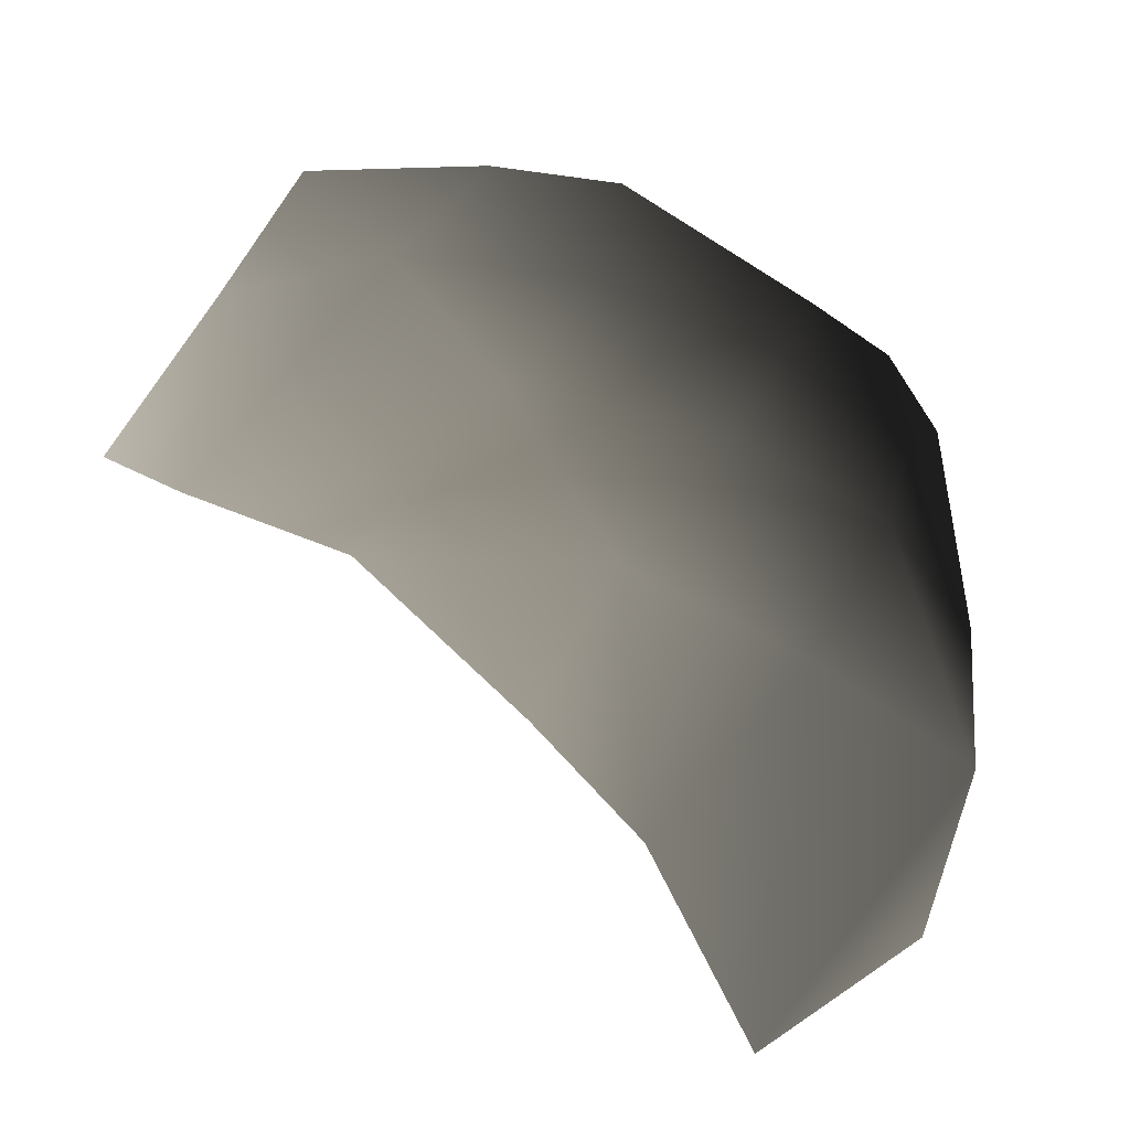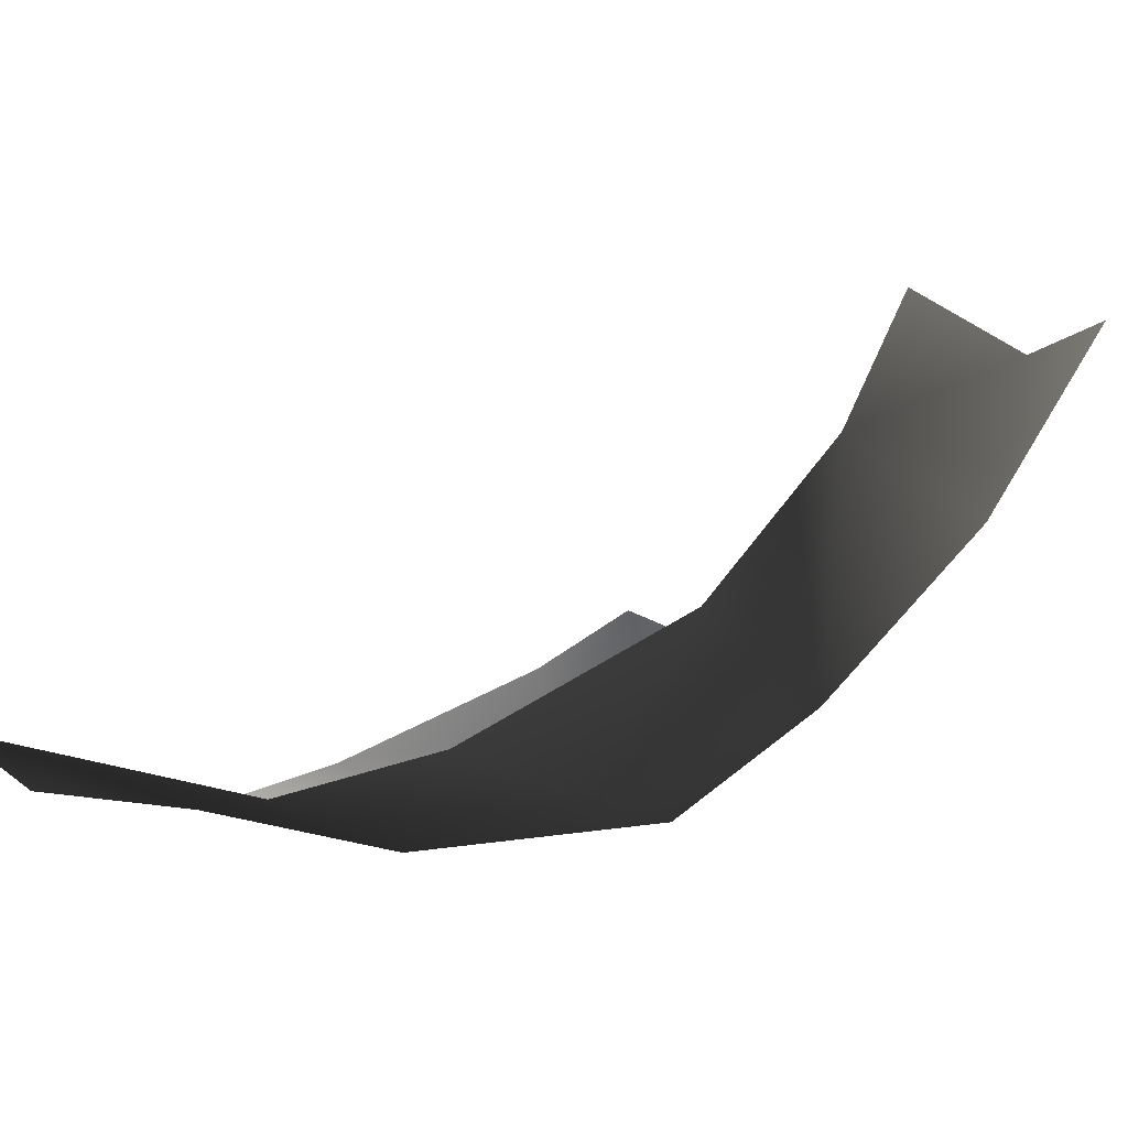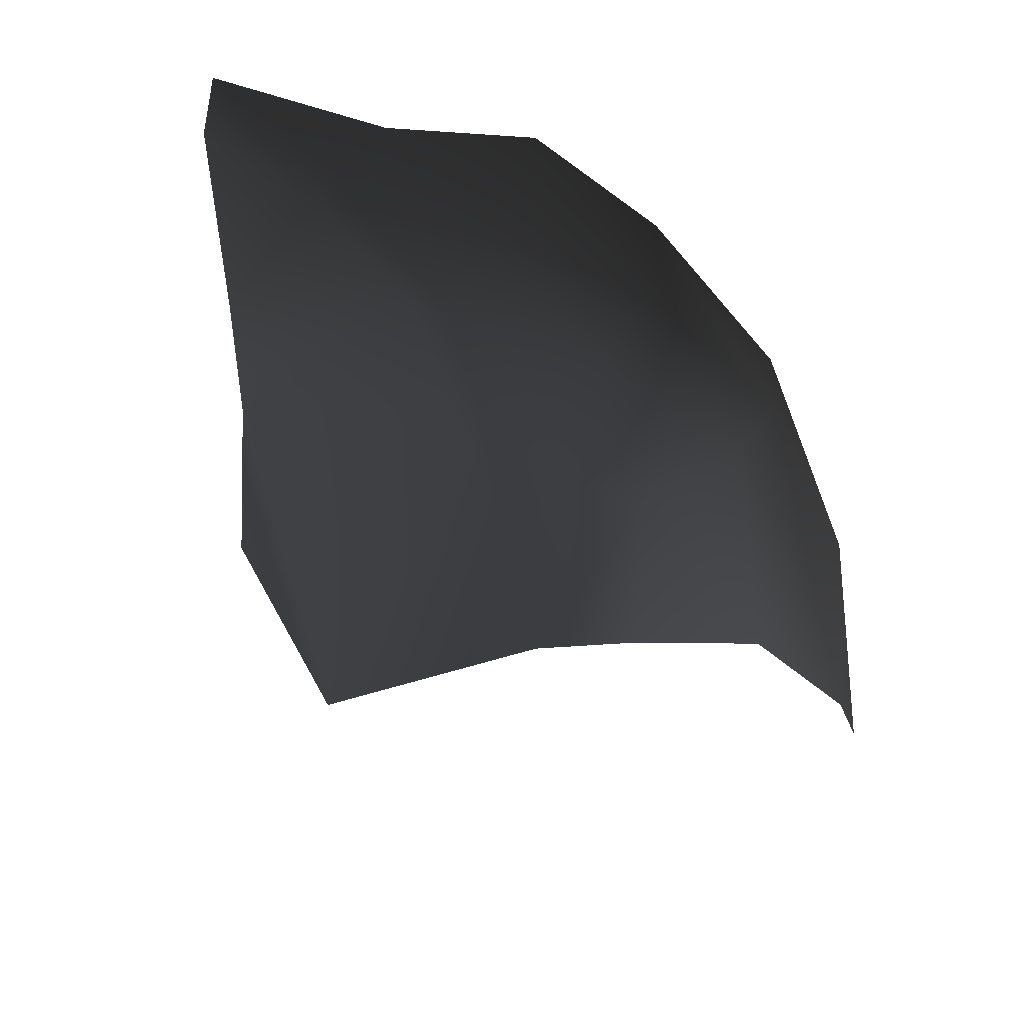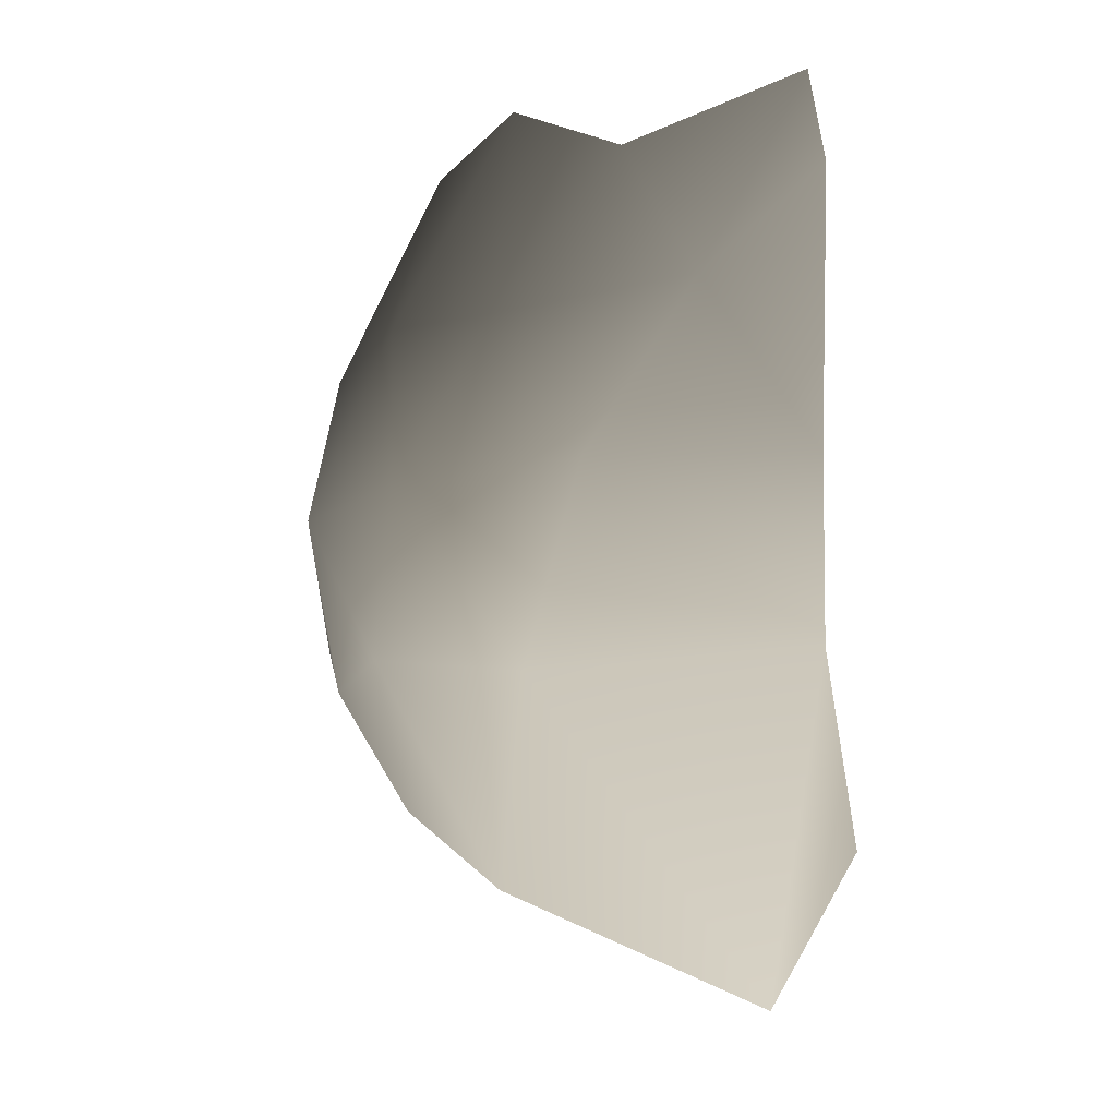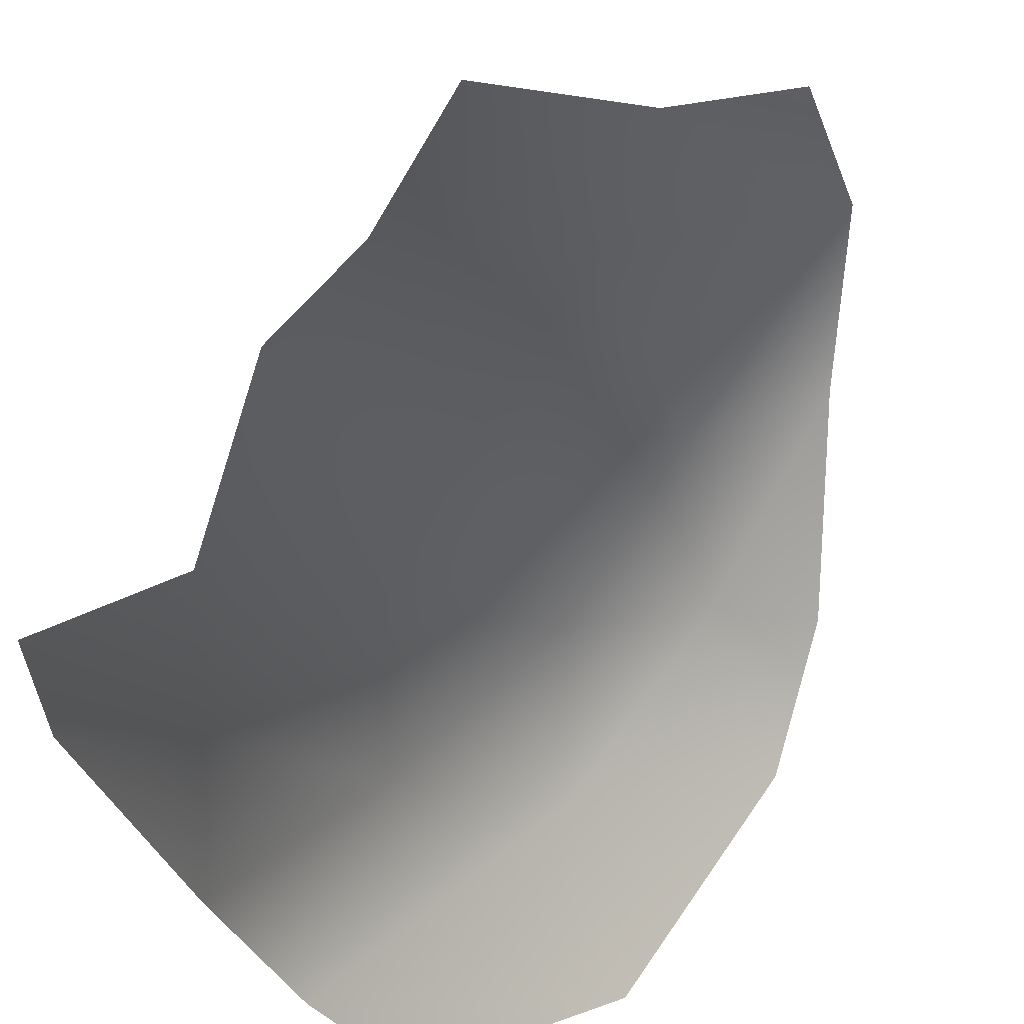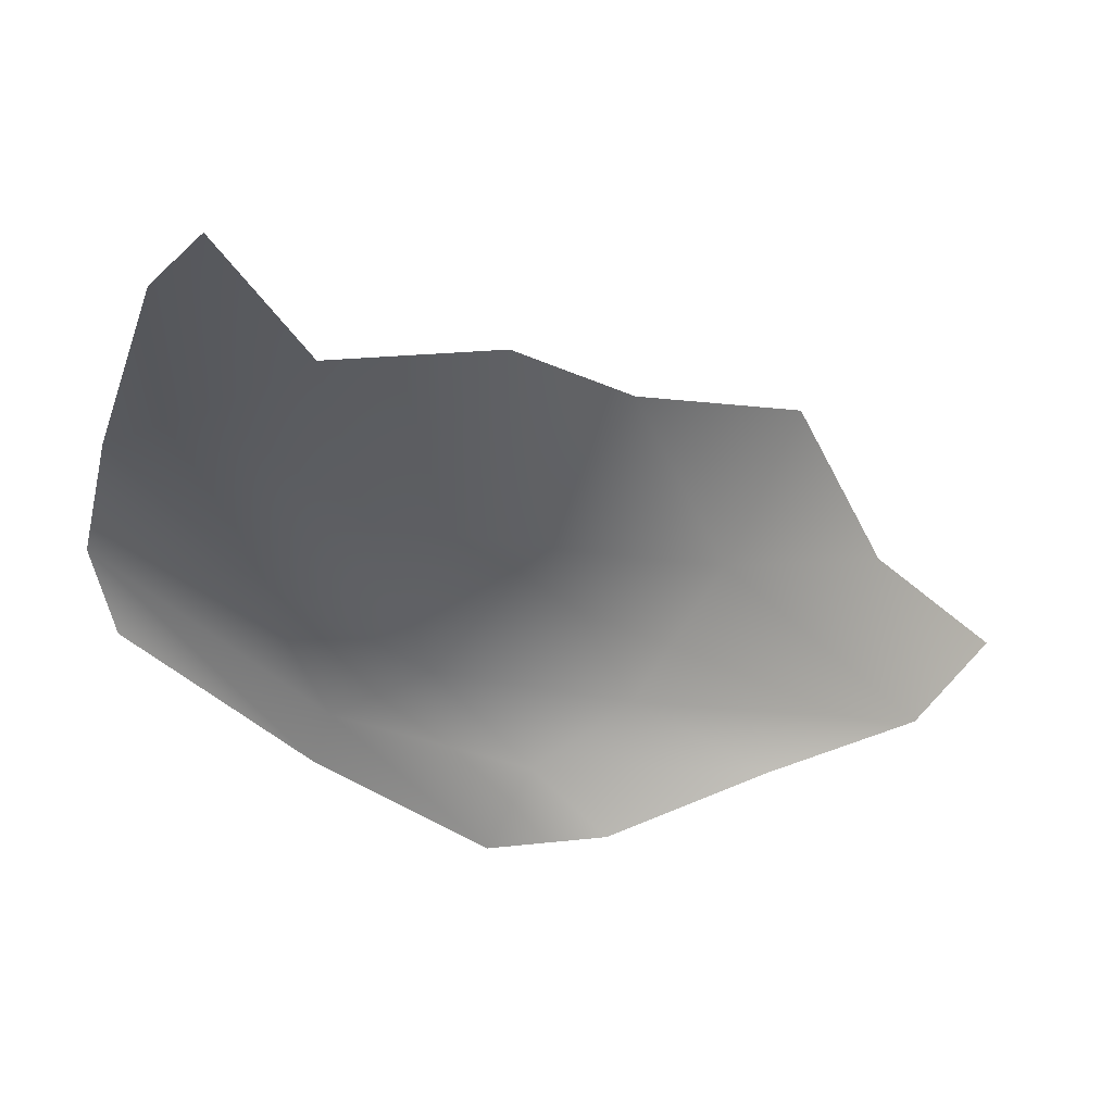
<metadata>
{"format":"obj","ext":"obj","renderer":"f3d","projection":"perspective","resolution":1024,"background":"white","views":[{"elev":-31.3,"azim":115.6,"up":"+Y"},{"elev":22.1,"azim":47.0,"up":"+Z"},{"elev":45.4,"azim":1.3,"up":"+Y"},{"elev":-9.1,"azim":-161.2,"up":"+Y"},{"elev":39.4,"azim":-38.1,"up":"+Z"},{"elev":-49.9,"azim":-57.7,"up":"+Y"}]}
</metadata>
<code>
v 1.017 0.5476 0.618
v 1.092 0.02564 0.9059
v 1.094 -0.1742 0.625
v -0.3842 1.042 -0.7363
v -0.009892 0.5821 -0.7585
v -0.6585 0.5972 -0.9292
v 0.3165 0.1094 -0.6997
v -0.3362 0.1138 -0.9542
v -1.002 0.07395 -0.9899
v 0.4837 -0.3434 -0.417
v -0.1025 -0.4319 -0.7546
v -0.9932 -0.4251 -0.9642
v 0.4826 -0.7709 -0.1482
v 0.1205 -1.015 -0.3241
v -0.6753 -1.354 -0.3148
v -1.018 -0.9361 -0.7425
v 0.8707 -0.3665 0.2041
v 0.7944 0.1248 -0.2217
v 0.4614 0.6715 -0.3602
v 0.8479 0.647 0.1276
v 0.1029 1.344 -0.2784
v 0.4591 1.256 0.02178
v 0.7709 1.176 0.5107
v -1.012 0.8645 -0.9373
v -0.9376 1.174 -0.8111
v 1.092 0.02564 0.9059
v 1.017 0.5476 0.618
v 1.094 -0.1742 0.625
v -0.009892 0.5821 -0.7585
v -0.3842 1.042 -0.7363
v -0.6585 0.5972 -0.9292
v 0.3165 0.1094 -0.6997
v -0.3362 0.1138 -0.9542
v -1.002 0.07395 -0.9899
v 0.4837 -0.3434 -0.417
v -0.1025 -0.4319 -0.7546
v -0.9932 -0.4251 -0.9642
v 0.4826 -0.7709 -0.1482
v 0.1205 -1.015 -0.3241
v -0.6753 -1.354 -0.3148
v -1.018 -0.9361 -0.7425
v 0.8707 -0.3665 0.2041
v 0.7944 0.1248 -0.2217
v 0.4614 0.6715 -0.3602
v 0.8479 0.647 0.1276
v 0.1029 1.344 -0.2784
v 0.4591 1.256 0.02178
v 0.7709 1.176 0.5107
v -1.012 0.8645 -0.9373
v -0.9376 1.174 -0.8111
g Ball_Paper_piece08
f 2 3 1
f 5 6 4
f 7 8 5
f 8 6 5
f 8 9 6
f 10 11 7
f 11 8 7
f 11 12 8
f 12 9 8
f 13 14 10
f 14 11 10
f 14 15 11
f 15 12 11
f 15 16 12
f 10 17 13
f 7 18 10
f 18 17 10
f 18 3 17
f 5 19 7
f 19 18 7
f 19 20 18
f 20 3 18
f 20 1 3
f 4 21 5
f 21 19 5
f 21 22 19
f 22 20 19
f 22 23 20
f 23 1 20
f 24 6 9
f 25 6 24
f 25 4 6
f 27 28 26
f 30 31 29
f 29 33 32
f 29 31 33
f 31 34 33
f 32 36 35
f 32 33 36
f 33 37 36
f 33 34 37
f 35 39 38
f 35 36 39
f 36 40 39
f 36 37 40
f 37 41 40
f 38 42 35
f 35 43 32
f 35 42 43
f 42 28 43
f 32 44 29
f 32 43 44
f 43 45 44
f 43 28 45
f 28 27 45
f 29 46 30
f 29 44 46
f 44 47 46
f 44 45 47
f 45 48 47
f 45 27 48
f 34 31 49
f 49 31 50
f 31 30 50

</code>
